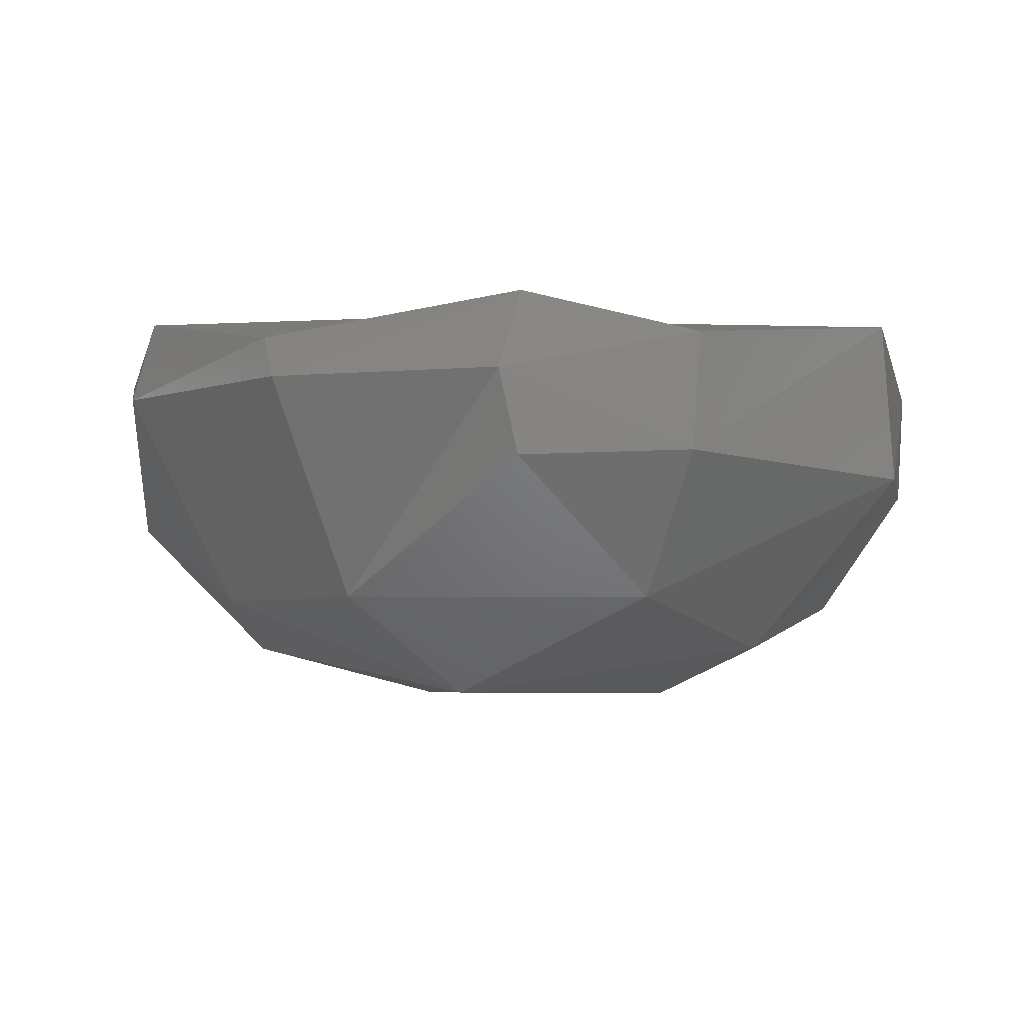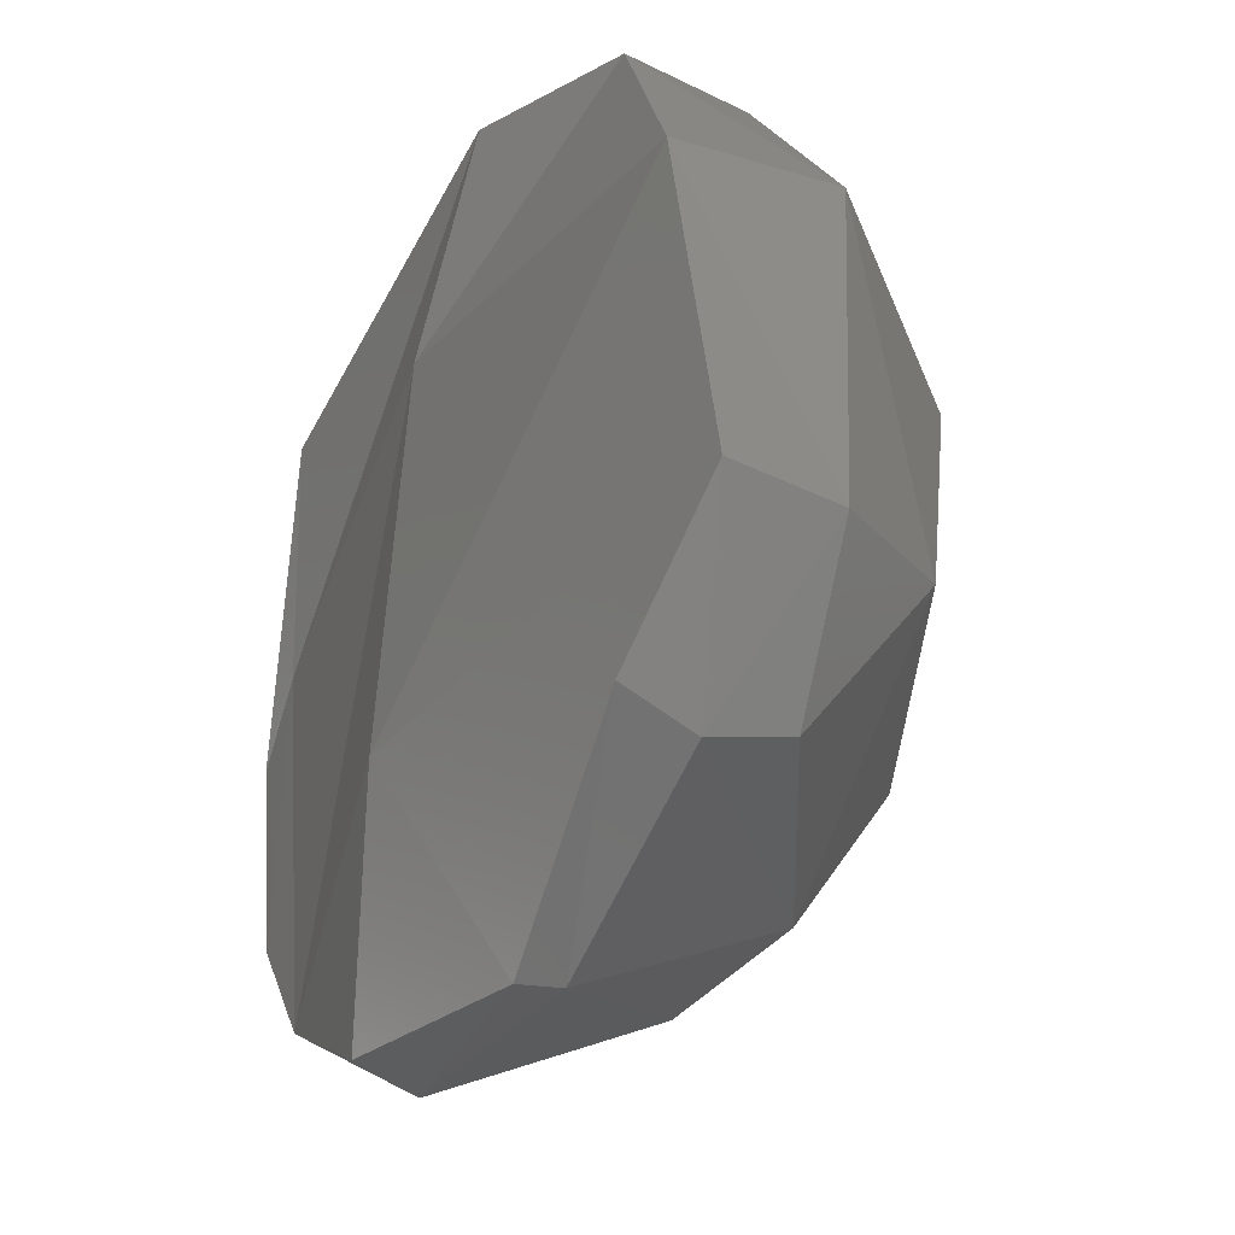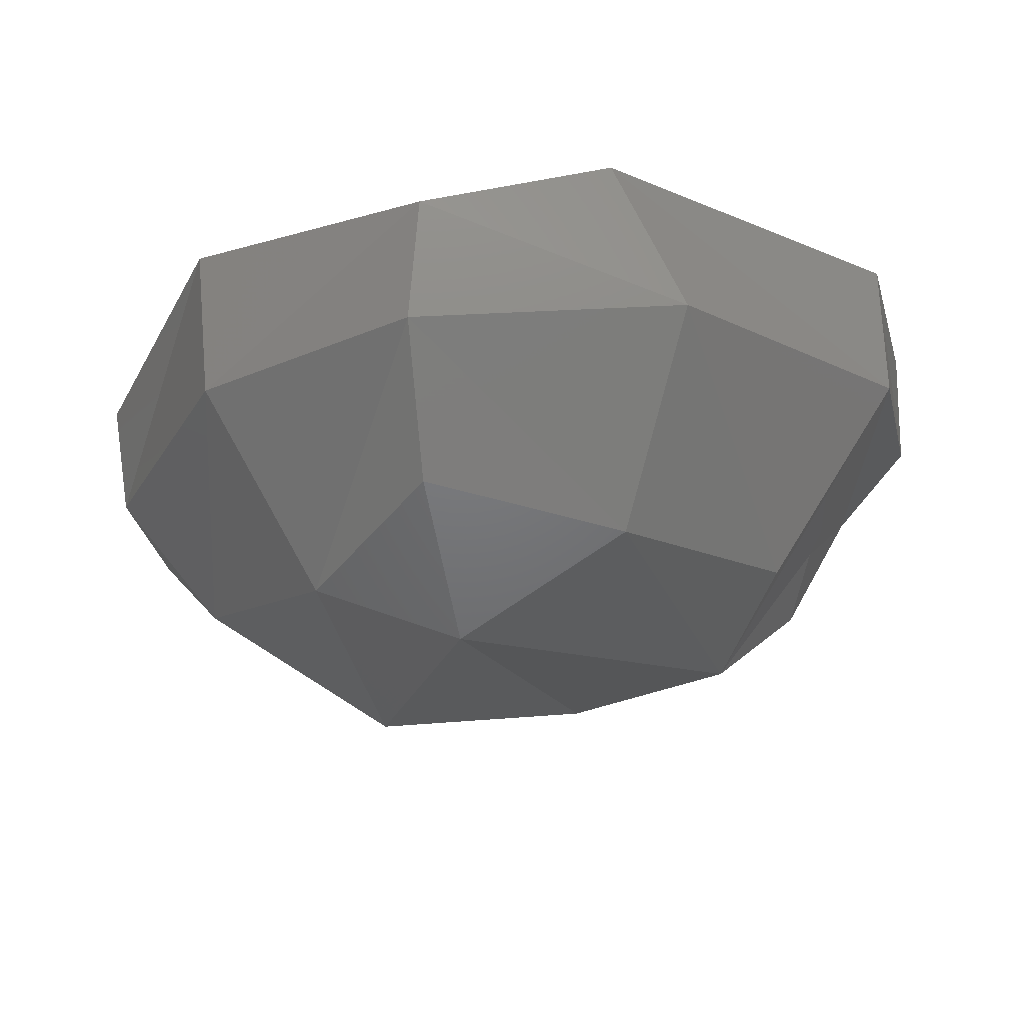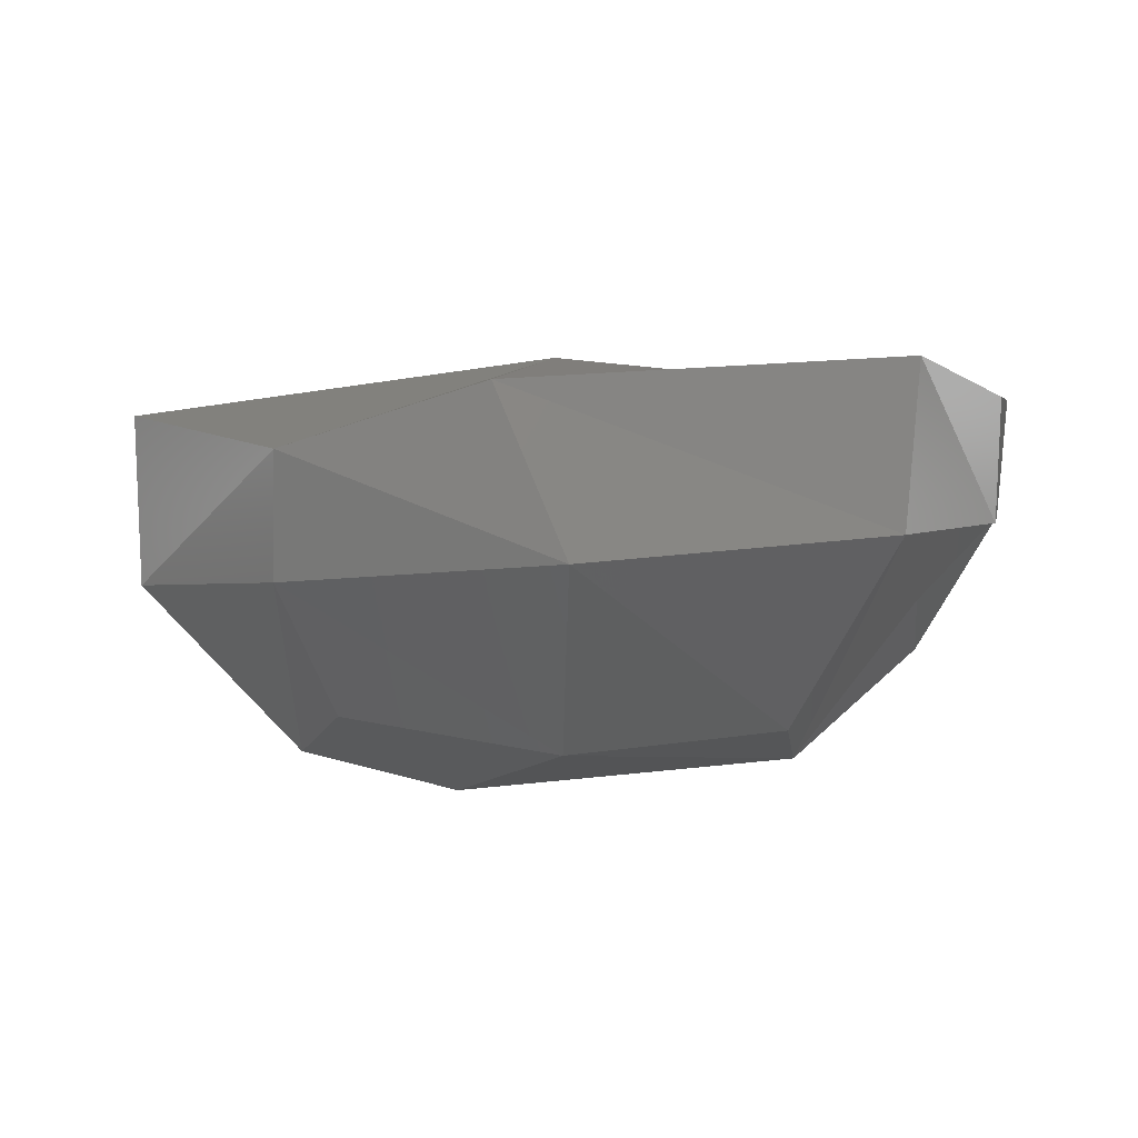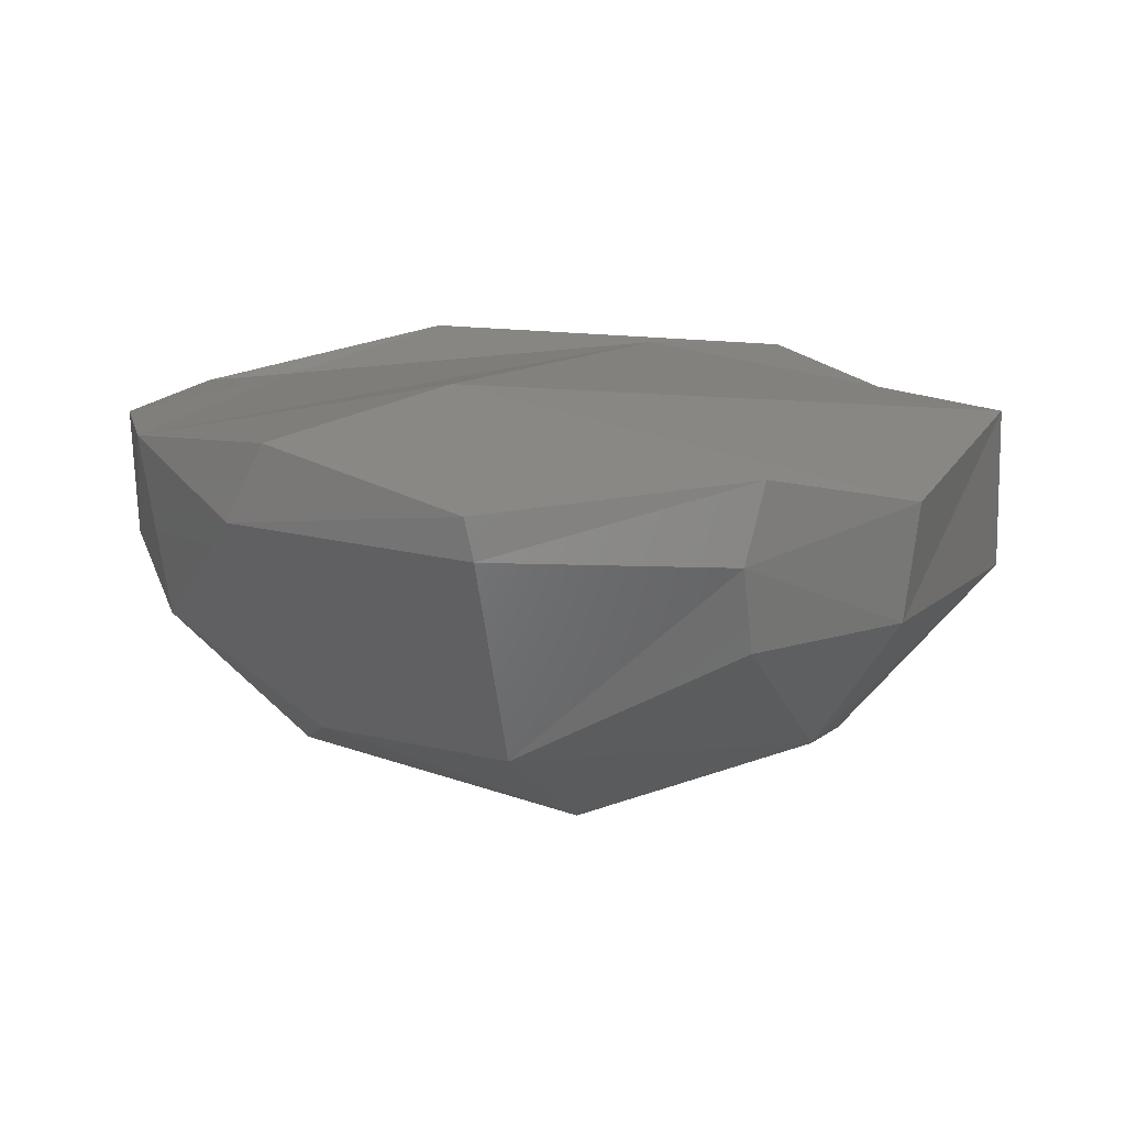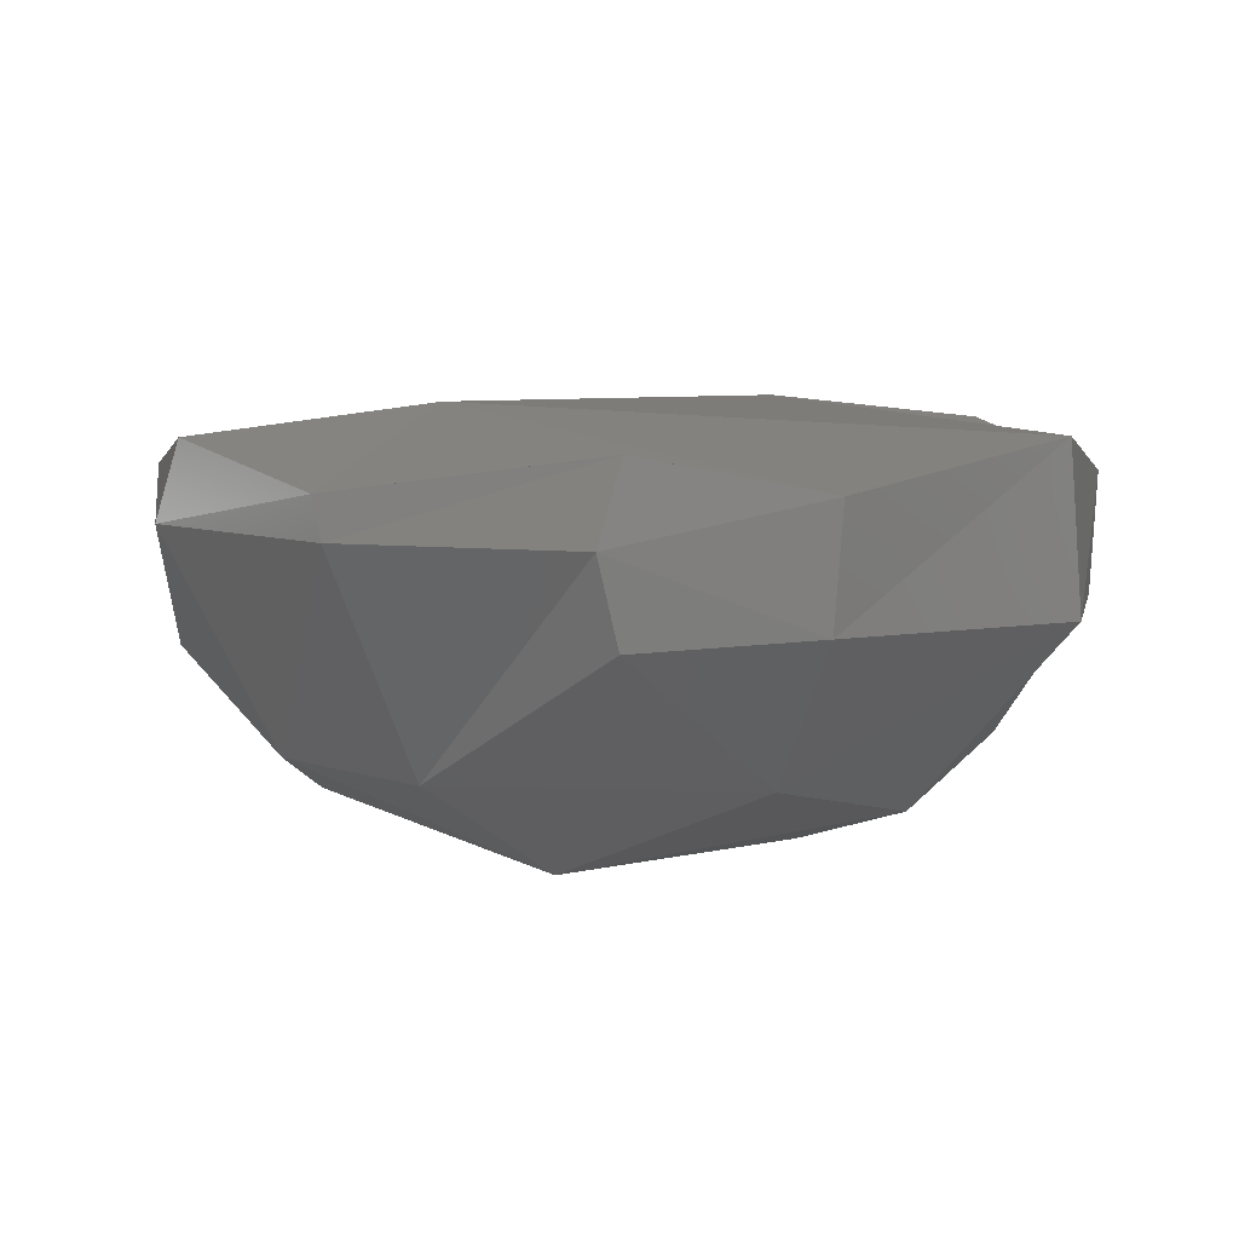
<metadata>
{"format":"stl","ext":"stl","renderer":"f3d","projection":"perspective","resolution":1024,"background":"white","views":[{"elev":-9.9,"azim":38.8,"up":"+Z"},{"elev":-41.8,"azim":64.9,"up":"+Y"},{"elev":-22.0,"azim":147.9,"up":"+Z"},{"elev":5.6,"azim":170.1,"up":"+Z"},{"elev":8.8,"azim":16.9,"up":"+Z"},{"elev":1.1,"azim":39.5,"up":"+Z"}]}
</metadata>
<code>
# stl→obj: 42 verts, 80 faces
v -177.8 0.7721 -45.18
v -179.7 15.88 -43.98
v -171.3 2.264 -55
v -173.5 15.73 -53.9
v -171.1 -7.953 -49.58
v -163.3 18.79 -61.37
v -163.2 -2.175 -59.36
v -179.7 17.6 -35.21
v -172.1 20.35 -49.67
v -165.2 39.1 -43.22
v -175 29.47 -34.59
v -174.7 29.67 -43.31
v -173.5 -7.768 -37.02
v -178.9 1.748 -36.31
v -158.8 -10.11 -56.67
v -162.1 -17.98 -41.48
v -138.4 19 -62.9
v -143.1 -1.01 -64.05
v -159.6 31.19 -57.2
v -143.5 33.79 -58.01
v -174.2 21.91 -34.85
v -166.8 36.81 -31.63
v -144.6 24.44 -31.89
v -159.2 -18.52 -36.07
v -152 -2.067 -33.33
v -137.8 40.96 -32.98
v -142.2 43.89 -44.31
v -143.8 -21.1 -42.84
v -144.6 -12.01 -57.69
v -144.4 -21.28 -39.95
v -127.9 -14.97 -43.39
v -126.8 -13.86 -37.86
v -126.5 0.3349 -57.93
v -127.9 -12.93 -49.27
v -127.5 16.12 -60.23
v -118.5 -3.916 -40.18
v -116 17.39 -35.98
v -129 29.37 -55.69
v -124.6 36 -37.42
v -124.6 34.66 -46.07
v -119.7 -3.385 -48.44
v -116.3 19.19 -47.69
f 1 2 3
f 4 3 2
f 5 1 3
f 6 3 4
f 7 5 3
f 6 7 3
f 8 2 1
f 9 4 2
f 10 9 2
f 11 2 8
f 12 2 11
f 10 2 12
f 13 1 5
f 14 8 1
f 13 14 1
f 6 4 9
f 15 5 7
f 16 13 5
f 16 5 15
f 17 7 6
f 18 15 7
f 17 18 7
f 10 6 9
f 19 6 10
f 20 17 6
f 20 6 19
f 21 8 14
f 22 8 21
f 22 11 8
f 21 14 13
f 23 21 13
f 24 13 16
f 25 13 24
f 23 13 25
f 26 22 21
f 26 21 23
f 22 12 11
f 10 12 22
f 26 10 22
f 27 19 10
f 26 27 10
f 28 16 15
f 29 28 15
f 18 29 15
f 30 16 28
f 30 24 16
f 31 28 29
f 32 30 28
f 32 28 31
f 33 29 18
f 33 34 29
f 31 29 34
f 35 18 17
f 35 33 18
f 25 24 30
f 36 25 30
f 32 36 30
f 37 23 25
f 37 25 36
f 38 17 20
f 38 35 17
f 39 26 23
f 39 23 37
f 20 19 27
f 40 20 27
f 39 27 26
f 39 40 27
f 38 20 40
f 33 41 34
f 31 34 41
f 42 41 33
f 36 31 41
f 37 36 41
f 37 41 42
f 35 42 33
f 32 31 36
f 40 42 35
f 39 37 42
f 39 42 40
f 38 40 35

</code>
